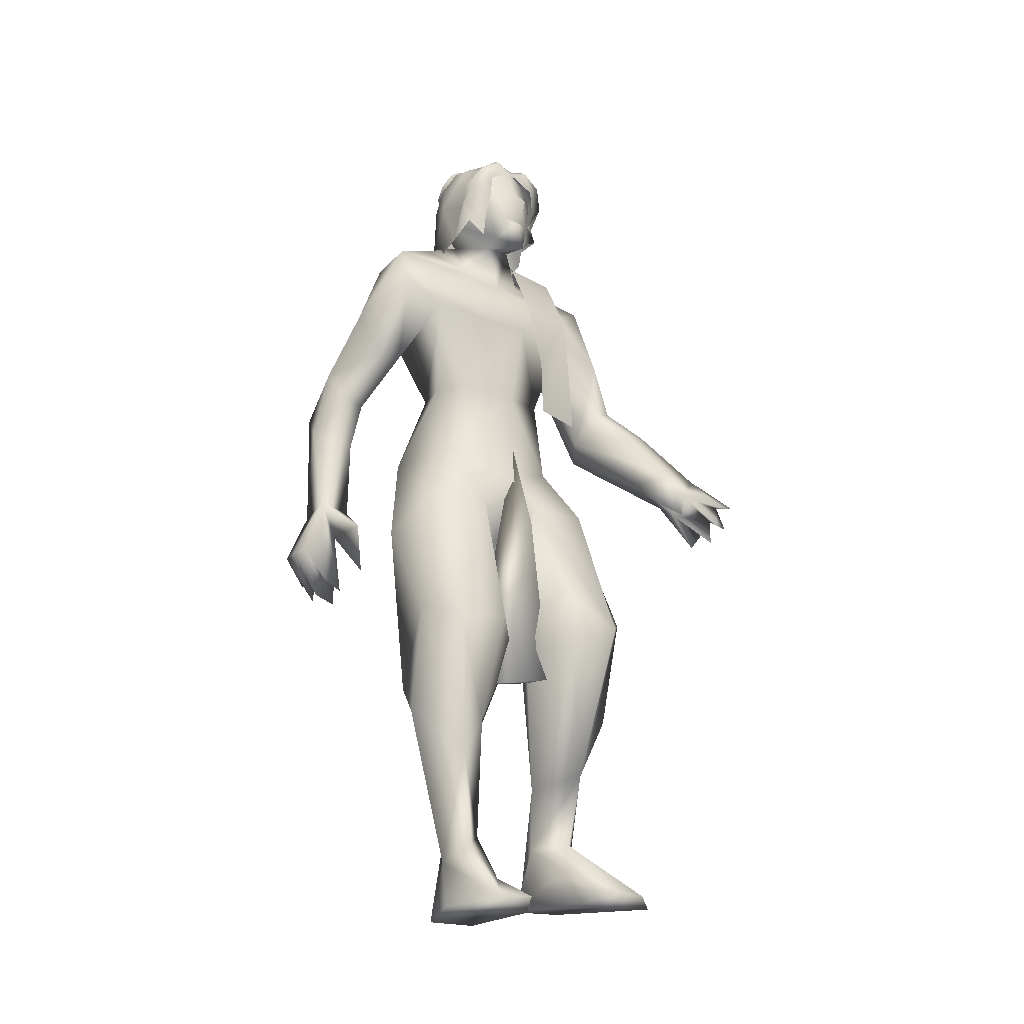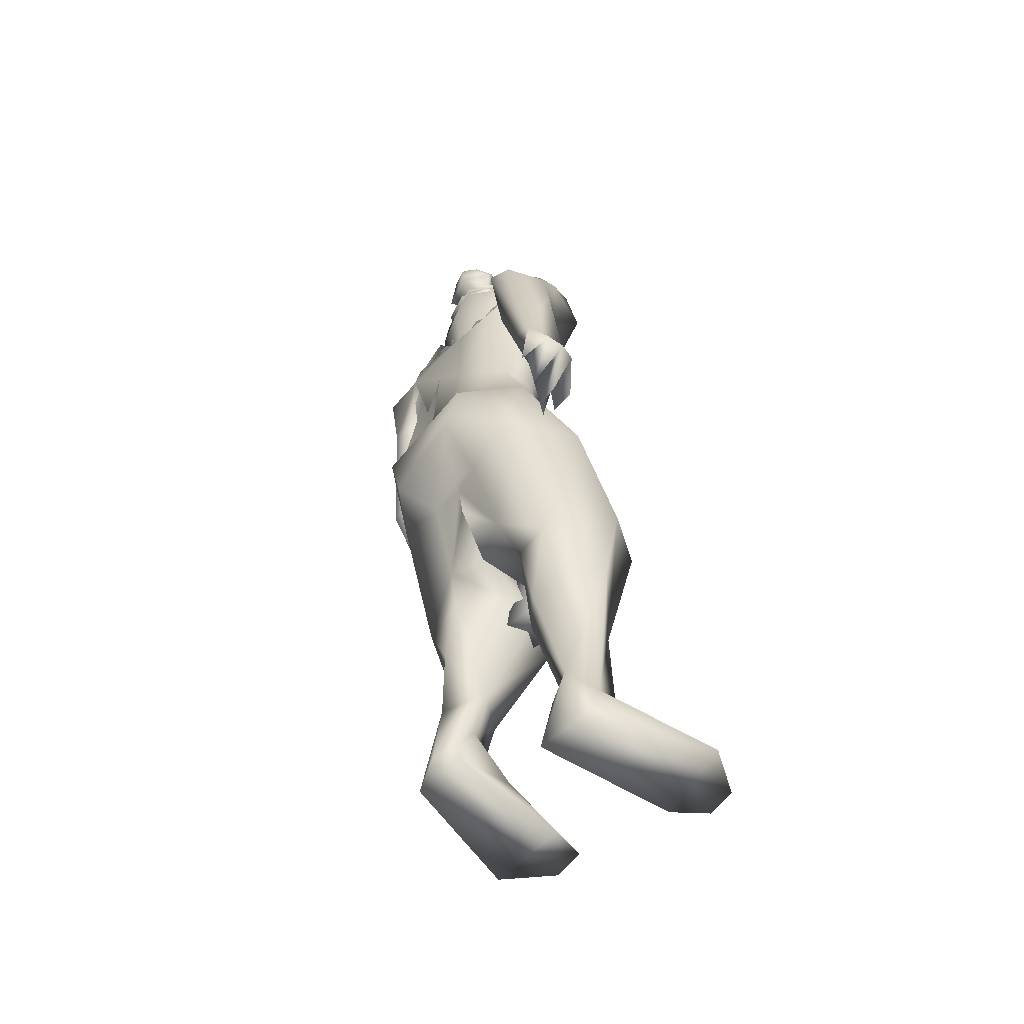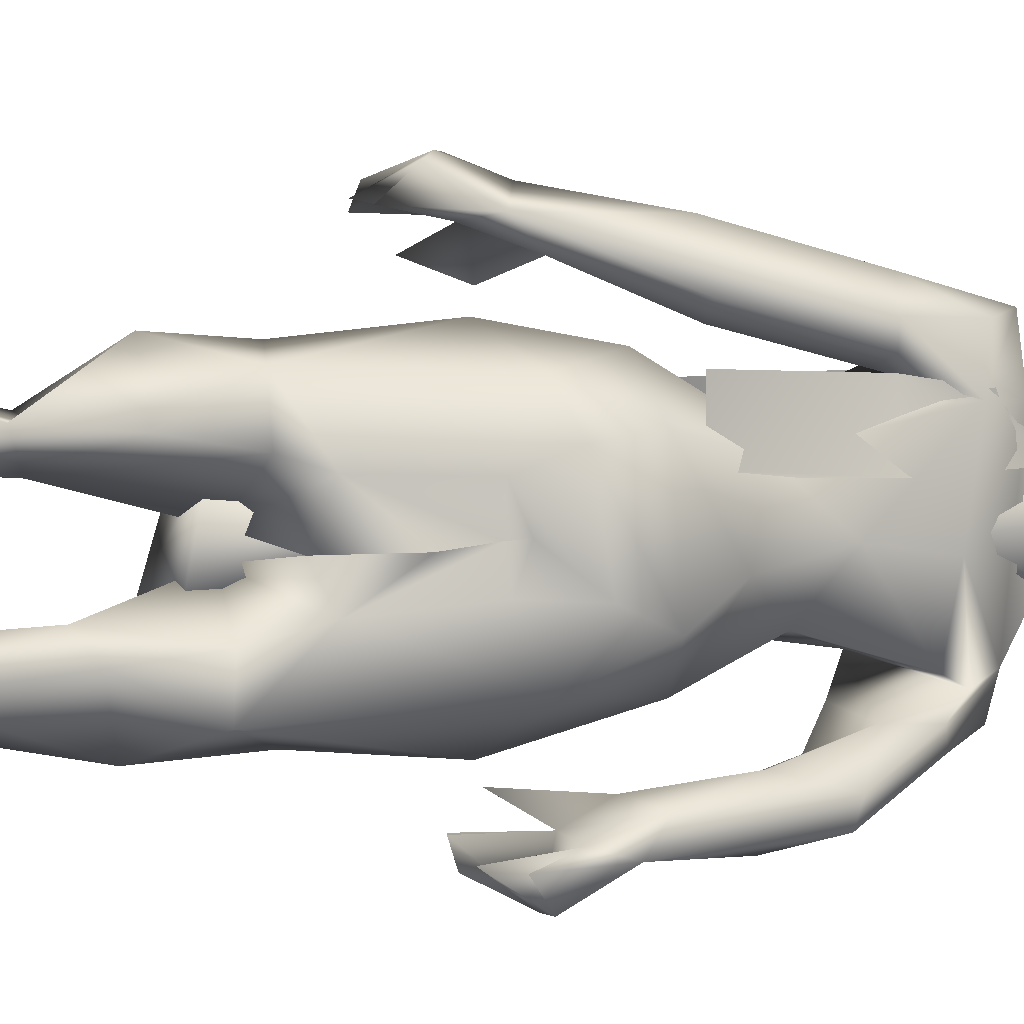
<metadata>
{"format":"obj","ext":"obj","renderer":"f3d","projection":"perspective","resolution":1024,"background":"white","views":[{"elev":-20.1,"azim":56.8,"up":"+Z"},{"elev":-58.0,"azim":-41.5,"up":"+Z"},{"elev":4.2,"azim":-121.9,"up":"+Y"}]}
</metadata>
<code>
o Plane
v 0.2082 0.08648 1.789
v 0.07729 0.06229 2.166
v 0.04369 0.2202 2.162
v 0.1513 0.0787 2
v 0.1242 0.2362 1.994
v -0.03525 0.1002 2.256
v -0.05676 0.2309 2.19
v -0.1378 0.2106 2.048
v -0.1328 0.0799 2.16
v -0.1341 0.07032 1.876
v -0.09072 0.2371 1.886
v -0.1398 0.07765 1.663
v -0.1368 0.2524 1.479
v -0.1415 0.09713 1.476
v 0.229 0.0777 1.617
v 0.1743 0.2271 1.616
f 4 5 2
f 9 8 11
f 2 7 6
f 6 7 9
f 11 13 14
f 10 14 12
f 5 15 16
f 4 1 5
f 2 5 3
f 2 3 7
f 9 7 8
f 10 11 14
f 5 1 15
f 10 9 11
o hair_mesh18-geometry
v -0.05339 -0.1496 2.376
v 0.006169 -0.1576 2.36
v -0.0223 -0.1436 2.439
v -0.07632 -0.1437 2.224
v 0.07261 -0.1559 2.215
v -0.03998 -0.1549 2.183
v -0.1129 -0.08166 2.121
v -0.1268 0.0232 2.121
v -0.07619 0.1194 2.178
v -0.1077 0.09038 2.226
v -0.1454 -0.007882 2.228
v -0.1277 -0.02922 1.995
v -0.1329 -0.05034 2.362
v -0.0885 0.09759 2.378
v -0.05493 0.09863 2.442
v -0.01599 0.07849 2.495
v -0.004924 0.04945 2.52
v 0.01502 0.006637 2.514
v 0.008562 -0.06774 2.529
v 0.01041 -0.1175 2.493
v 0.03582 -0.1397 2.421
v 0.08795 -0.1353 2.33
v 0.08978 -0.1258 2.417
v 0.1604 -0.1349 2.384
v 0.1262 -0.1566 2.327
v 0.1353 -0.1398 2.263
v 0.1426 -0.08846 2.222
v 0.1518 -0.08711 2.294
v 0.1713 -0.08121 2.36
v 0.1724 -0.07566 2.423
v 0.1696 -0.1121 2.449
v 0.1214 -0.0808 2.468
v 0.0687 -0.1134 2.481
v 0.0729 -0.05293 2.515
v 0.1307 0.02665 2.49
v 0.06138 0.05626 2.509
v 0.03692 0.1002 2.483
v 0.002081 0.1108 2.424
v 0.05777 0.1118 2.42
v 0.1004 0.0755 2.47
v 0.126 0.06273 2.505
v 0.157 0.00345 2.464
v 0.1405 -0.04495 2.504
v 0.175 -0.05015 2.48
v 0.1601 0.05987 2.481
v 0.1507 0.08518 2.425
v 0.1382 0.1212 2.452
v 0.123 0.14 2.388
v 0.1427 0.09742 2.358
v 0.1199 0.09258 2.312
v 0.07739 0.1281 2.355
v 0.06234 0.1074 2.25
v -0.03299 0.1215 2.364
v -0.008094 0.1459 2.244
v 0.09072 0.1421 2.283
v 0.1143 0.0777 2.249
v -0.07512 -0.09215 2.443
v -0.05853 -0.08895 2.475
v -0.1154 -0.04206 2.436
v -0.09195 0.03281 2.445
v -0.1278 -0.08249 2.513
v -0.07501 0.03333 2.477
v -0.05535 0.02317 2.504
v -0.04976 0.008507 2.516
v -0.03969 -0.01311 2.513
v -0.04296 -0.05066 2.52
v -0.04202 -0.0758 2.502
v -0.09884 -0.1189 2.451
v -0.07638 -0.1146 2.494
v -0.1534 -0.05107 2.441
v -0.1216 0.05032 2.453
v -0.09868 0.05103 2.496
v -0.07207 0.03726 2.533
v -0.0645 0.01741 2.55
v -0.05087 -0.01186 2.546
v -0.05528 -0.0627 2.555
v -0.05402 -0.09675 2.531
v -0.1164 -0.08029 2.535
v -0.1555 -0.0481 2.508
v -0.1394 0.003298 2.514
v -0.1419 -0.04806 2.539
v -0.1278 0.003656 2.536
v -0.1143 -0.003323 2.554
v -0.1104 -0.01339 2.563
v -0.1035 -0.02823 2.561
v -0.1057 -0.054 2.566
v -0.1051 -0.07126 2.553
f 17 18 19
f 20 18 17
f 20 21 18
f 20 22 21
f 23 22 20
f 24 26 25
f 24 27 26
f 27 24 28
f 27 28 23
f 27 23 20
f 29 27 20
f 29 26 27
f 29 30 26
f 30 29 75
f 32 31 79
f 31 30 78
f 34 33 81
f 36 35 82
f 17 19 74
f 29 17 75
f 33 32 80
f 35 34 82
f 19 36 83
f 29 20 17
f 19 37 36
f 19 18 37
f 18 38 37
f 21 38 18
f 37 38 39
f 38 40 39
f 38 41 40
f 21 42 41
f 21 41 38
f 44 42 43
f 41 42 44
f 40 41 44
f 40 44 45
f 46 40 45
f 47 40 46
f 39 40 47
f 48 39 47
f 39 48 49
f 50 49 48
f 50 35 49
f 34 35 50
f 51 34 50
f 52 34 51
f 33 34 52
f 53 33 52
f 53 32 33
f 32 53 54
f 54 53 55
f 53 56 55
f 53 52 56
f 52 57 56
f 52 51 57
f 57 51 58
f 59 58 51
f 59 60 58
f 59 47 60
f 59 48 47
f 50 48 59
f 51 50 59
f 60 47 46
f 60 46 58
f 57 58 61
f 61 58 62
f 61 62 63
f 63 62 64
f 62 65 64
f 64 65 66
f 67 64 66
f 68 64 67
f 68 55 64
f 54 55 68
f 69 54 68
f 31 54 69
f 31 32 54
f 30 31 69
f 26 30 69
f 26 69 70
f 70 69 68
f 26 70 25
f 55 63 64
f 55 56 63
f 56 57 63
f 57 61 63
f 67 66 71
f 66 72 71
f 35 36 49
f 36 37 49
f 37 39 49
f 68 67 71
f 76 75 86
f 79 78 89
f 78 76 88
f 81 80 90
f 83 82 92
f 73 74 85
f 75 73 86
f 80 79 90
f 82 81 92
f 74 83 93
f 87 86 95
f 89 88 99
f 88 87 98
f 91 90 100
f 93 92 102
f 84 85 94
f 86 84 95
f 90 89 100
f 92 91 102
f 85 93 103
f 97 96 95
f 96 97 98
f 98 97 99
f 99 97 100
f 100 97 101
f 101 97 102
f 97 103 102
f 97 94 103
f 97 77 94
f 97 95 77
f 76 30 75
f 31 78 79
f 30 76 78
f 33 80 81
f 83 36 82
f 73 17 74
f 17 73 75
f 32 79 80
f 34 81 82
f 74 19 83
f 87 76 86
f 78 88 89
f 76 87 88
f 91 81 90
f 93 83 92
f 84 73 85
f 73 84 86
f 79 89 90
f 81 91 92
f 85 74 93
f 96 87 95
f 88 98 99
f 87 96 98
f 101 91 100
f 103 93 102
f 77 84 94
f 84 77 95
f 89 99 100
f 91 101 102
f 94 85 103
o body_mesh15-geometry
v 0.1208 -0.2025 0.2498
v 0.09435 -0.11 0.509
v 0.1844 -0.1254 0.2839
v 0.0423 -0.1721 0.5408
v 0.01453 -0.152 0.7429
v -0.001095 -0.2689 0.7287
v 0.2186 -0.3393 0.9194
v 0.1655 -0.336 0.6217
v 0.1372 -0.1364 0.1984
v 0.2687 -0.2215 0.5007
v 0.2669 -0.1632 0.6002
v 0.2387 -0.04702 0.8243
v 0.3365 -0.1313 0.894
v -0.03391 -0.1124 0.8917
v -0.1217 -0.2422 1.217
v -0.1083 -0.08911 1.146
v -0.2207 -0.09196 1.258
v -0.2298 -0.1475 1.377
v -0.135 -0.07168 1.57
v -0.2184 0.1679 1.355
v -0.1019 0.112 1.624
v -0.03998 0.1757 1.609
v -0.07094 -0.2639 1.454
v 0.06284 -0.3568 1.183
v 0.3324 -0.2759 0.8824
v 0.1976 -0.2456 0.1974
v 0.2874 -0.2134 0.2389
v 0.1357 -0.2448 0.04347
v 0.4991 -0.1674 0.03322
v 0.4532 -0.3885 0.03727
v 0.5861 -0.3054 0.05393
v 0.5986 -0.2188 0.05968
v 0.3613 -0.1706 0.1399
v 0.1678 -0.2734 1.293
v 0.2038 -0.1184 1.295
v 0.09431 -0.1744 1.478
v 0.1373 -0.03285 1.203
v 0.2056 -0.01792 1.376
v 0.03422 -0.1919 1.69
v 0.1084 -0.1342 1.698
v 0.1609 0.005597 1.664
v -0.06744 -0.1711 1.692
v -0.1282 -0.0302 1.789
v 0.03538 0.1749 1.715
v -0.144 0.1915 2.025
v 0.06984 0.2603 1.974
v -0.004521 0.2429 1.894
v -0.0932 0.2694 1.887
v -0.1011 0.3296 1.884
v -0.1351 0.3243 2.044
v -0.07648 0.3411 2.146
v -0.05213 0.1915 2.184
v -0.1276 0.1909 2.128
v -0.05711 0.04296 2.256
v -0.08043 -0.0258 2.259
v -0.1557 -0.05745 1.975
v -0.1549 -0.2458 1.93
v 0.1224 -0.2335 1.944
v 0.2102 0.01499 1.884
v 0.1078 0.1576 1.457
v 0.2052 0.07399 1.297
v 0.04931 -0.006433 1.147
v -0.1063 0.000161 1.184
v -0.0889 -0.002751 1.142
v -0.09152 0.09483 1.146
v -0.08292 -0.01474 1.024
v -0.002587 -0.01774 0.8491
v -0.1992 0.148 1.223
v -0.08758 0.2491 1.222
v -0.03175 0.286 1.407
v 0.1117 -0.225 2.024
v 0.1651 0.008405 2.024
v 0.08898 -0.00147 2.079
v 0.06266 -0.3419 2.125
v 0.07107 -0.1095 2.12
v 0.003144 -0.2178 2.186
v -0.08275 -0.2551 2.113
v -0.09277 -0.2862 2.042
v -0.03983 -0.08624 2.255
v 0.09108 -0.04017 2.21
v 0.04108 0.06302 2.241
v 0.1537 0.05317 2.209
v -0.03233 0.1086 2.315
v 0.01097 0.1091 2.377
v -0.03353 0.09103 2.384
v -0.1176 0.05331 2.356
v -0.1425 -0.03549 2.346
v 0.0432 0.09755 2.121
v 0.03901 0.276 2.065
v 0.1181 0.3562 1.872
v 0.06097 0.3164 1.615
v 0.11 0.3555 1.712
v -0.01219 0.3603 1.581
v -0.008564 0.4239 1.583
v 0.09785 0.4941 1.624
v -0.02724 0.4023 1.929
v 0.0079 0.3568 2.111
v 0.09849 0.422 1.728
v 0.2137 0.4182 1.612
v 0.2132 0.4717 1.617
v 0.2528 0.4261 1.434
v 0.2649 0.4963 1.368
v 0.3616 0.4584 1.446
v 0.3479 0.4816 1.317
v 0.3581 0.5829 1.267
v 0.3574 0.5493 1.438
v 0.35 0.3769 1.357
v 0.4613 0.4264 1.273
v 0.3934 0.4903 1.367
v 0.5502 0.5114 1.286
v 0.4199 0.5965 1.339
v 0.4795 0.5193 1.196
v 0.3882 0.5978 1.303
v 0.5273 0.5663 1.3
v 0.5103 0.5509 1.236
v 0.5393 0.497 1.227
v 0.4017 0.5085 1.199
v -0.09312 -0.1146 2.354
v 0.003176 -0.1444 2.312
v 0.1574 -0.04917 2.215
v 0.1918 0.009707 2.27
v 0.172 0.05393 2.273
v 0.1526 -0.008429 2.274
v 0.1899 -0.03802 2.275
v 0.186 0.02882 2.303
v 0.1506 -0.09261 2.382
v 0.04392 -0.1354 2.373
v 0.1599 -0.0278 2.352
v 0.1314 0.0907 2.382
v 0.09755 0.08731 2.466
v 0.1696 0.008271 2.393
v 0.1467 0.001727 2.478
v 0.122 -0.09459 2.464
v 0.2254 0.01429 2.333
v -0.00277 -0.1296 2.381
v -0.2131 -0.3089 1.757
v -0.02087 -0.2964 1.8
v 0.1084 -0.3406 2.009
v -0.06246 -0.3515 2.099
v -0.2003 -0.3213 1.906
v -0.1746 -0.373 1.93
v -0.01376 -0.3633 1.798
v -0.1642 -0.4667 1.753
v -0.127 -0.4247 1.673
v -0.1779 -0.5055 1.551
v -0.3008 -0.4601 1.644
v -0.3186 -0.3994 1.653
v -0.238 -0.3605 1.526
v -0.06587 -0.4167 1.929
v -0.1439 -0.3586 1.662
v -0.1284 -0.4011 1.512
v -0.1142 -0.453 1.511
v -0.2446 -0.4823 1.293
v -0.1576 -0.3911 1.302
v -0.1215 -0.4945 1.307
v -0.2293 -0.5531 1.146
v -0.2648 -0.4775 1.076
v -0.2273 -0.4532 1.201
v -0.2299 -0.4122 1.357
v -0.07607 -0.395 1.239
v -0.1358 -0.4418 1.207
v -0.1341 -0.5428 1.155
v -0.1803 -0.5558 1.151
v -0.2113 -0.4681 1.019
v -0.08972 -0.373 1.103
v -0.1044 -0.4346 1.032
v -0.09548 -0.4911 1.056
v -0.1545 -0.4286 1.003
v -0.155 -0.4868 1.023
v 0.1963 0.2304 1.304
v -0.01885 0.1035 0.8992
v 0.1143 0.3316 1.206
v 0.3959 0.2153 0.8927
v 0.3251 0.06808 1.013
v 0.235 0.00956 0.8302
v 0.02555 0.1343 0.8109
v 0.1195 0.1039 0.4515
v 0.02562 0.17 0.6103
v 0.0406 0.1896 0.3913
v -0.01477 0.1477 0.1168
v 0.09416 0.1183 0.2804
v 0.03102 0.1042 0.1141
v 0.02914 0.2497 0.1127
v 0.3705 0.1058 0.09338
v 0.367 0.3316 0.09517
v 0.4829 0.2254 0.1087
v 0.1128 0.2406 0.2525
v 0.1474 0.1768 0.4891
v 0.1893 0.3149 0.666
v 0.04705 0.2648 0.8124
v 0.2973 0.2958 0.9391
v 0.3556 0.09543 0.8313
v 0.234 0.198 0.4841
v 0.1867 0.1875 0.2874
v 0.2355 0.136 0.2033
v 0.479 0.1379 0.115
v 0.1242 -0.1029 0.04509
v 0.189 -0.00707 1.479
v 0.2399 0.02508 1.235
v 0.2839 -0.09421 0.7112
v 0.2586 0.06928 0.7511
v 0.1747 -0.1416 0.7252
v 0.152 0.1139 0.7705
f 104 105 106
f 107 105 104
f 107 108 105
f 109 108 107
f 109 111 110
f 107 111 109
f 107 104 111
f 112 104 106
f 106 114 113
f 105 114 106
f 115 114 105
f 115 116 114
f 108 117 115
f 117 108 109
f 118 117 109
f 118 119 117
f 119 118 120
f 121 120 118
f 122 123 121
f 124 123 122
f 123 124 125
f 121 126 122
f 121 118 126
f 118 127 126
f 118 109 127
f 109 110 127
f 110 113 128
f 111 113 110
f 129 113 111
f 129 130 113
f 132 133 131
f 132 134 133
f 132 135 134
f 136 135 132
f 136 134 135
f 136 130 134
f 129 134 130
f 134 129 133
f 129 131 133
f 106 130 136
f 113 130 106
f 128 113 114
f 128 114 116
f 127 110 128
f 127 128 137
f 138 137 128
f 126 127 137
f 126 137 139
f 139 137 138
f 141 138 140
f 139 138 141
f 126 139 142
f 142 139 143
f 144 143 139
f 145 126 142
f 122 126 145
f 146 122 145
f 146 124 122
f 124 148 147
f 148 150 149
f 148 151 150
f 148 152 151
f 148 153 152
f 154 153 148
f 154 156 155
f 154 148 156
f 155 156 157
f 156 158 157
f 158 156 180
f 180 156 159
f 156 148 159
f 159 148 146
f 148 124 146
f 159 146 160
f 160 146 145
f 145 142 161
f 161 142 143
f 161 143 162
f 162 143 144
f 162 144 147
f 144 163 147
f 144 141 163
f 144 139 141
f 163 141 164
f 141 140 164
f 164 140 165
f 166 165 140
f 166 167 165
f 166 168 167
f 168 166 120
f 120 166 119
f 169 277 164
f 167 274 169
f 140 138 169
f 169 138 116
f 138 128 116
f 169 116 170
f 116 115 170
f 117 170 115
f 117 169 170
f 167 169 165
f 165 169 164
f 121 171 120
f 123 171 121
f 123 172 171
f 123 173 172
f 123 125 173
f 125 163 173
f 124 147 125
f 149 162 147
f 174 161 162
f 176 174 175
f 176 177 174
f 178 177 176
f 178 179 177
f 180 159 181
f 158 180 182
f 182 180 179
f 182 179 178
f 182 178 183
f 183 178 176
f 184 183 176
f 184 185 183
f 184 186 185
f 186 188 187
f 189 186 157
f 189 188 186
f 190 189 157
f 190 157 158
f 157 184 191
f 157 186 184
f 184 176 191
f 191 176 200
f 176 192 200
f 176 175 192
f 175 162 192
f 175 174 162
f 192 162 149
f 192 149 193
f 194 193 149
f 194 195 193
f 197 199 198
f 197 152 199
f 152 197 196
f 152 196 151
f 196 194 151
f 151 194 150
f 194 149 150
f 152 153 199
f 153 154 199
f 199 154 200
f 200 154 155
f 200 155 191
f 157 191 155
f 192 193 200
f 199 200 193
f 193 195 201
f 201 195 202
f 194 202 195
f 198 201 203
f 198 199 201
f 199 193 201
f 201 202 203
f 196 204 194
f 196 205 204
f 197 205 196
f 197 198 205
f 203 202 206
f 194 206 202
f 194 204 206
f 204 205 207
f 205 209 208
f 205 198 209
f 198 203 209
f 203 206 209
f 210 211 206
f 212 211 210
f 206 211 212
f 209 206 212
f 209 212 213
f 212 214 213
f 204 207 212
f 207 208 215
f 208 216 215
f 208 209 216
f 209 214 216
f 214 209 217
f 209 213 217
f 214 217 213
f 216 214 218
f 214 219 218
f 212 219 214
f 212 216 219
f 216 212 207
f 207 215 216
f 216 218 219
f 207 220 208
f 207 205 220
f 205 208 220
f 204 212 210
f 204 210 206
f 148 149 147
f 190 158 182
f 190 182 221
f 221 182 222
f 182 183 222
f 183 223 222
f 183 185 223
f 225 224 185
f 225 226 224
f 225 227 226
f 228 227 225
f 223 227 229
f 224 223 185
f 227 223 224
f 226 227 224
f 222 223 229
f 222 229 230
f 229 227 231
f 231 227 228
f 228 225 232
f 232 225 185
f 186 232 185
f 186 187 232
f 187 233 232
f 233 234 232
f 235 234 233
f 235 236 234
f 236 229 234
f 230 229 236
f 234 229 231
f 231 237 234
f 228 237 231
f 234 237 228
f 234 228 232
f 221 222 238
f 222 230 238
f 181 159 160
f 181 160 161
f 160 145 161
f 181 161 239
f 239 161 240
f 240 161 241
f 174 241 161
f 177 241 174
f 179 242 177
f 180 242 179
f 180 181 243
f 181 239 243
f 244 243 250
f 250 243 239
f 246 247 245
f 246 248 247
f 249 248 246
f 250 239 251
f 244 250 249
f 249 246 244
f 244 246 252
f 246 245 252
f 252 245 241
f 252 241 177
f 244 252 242
f 242 252 177
f 180 244 242
f 180 243 244
f 241 245 240
f 239 240 253
f 245 253 240
f 245 247 253
f 247 254 253
f 247 255 254
f 248 255 247
f 251 253 254
f 239 253 251
f 249 256 248
f 249 250 256
f 251 254 257
f 255 257 254
f 255 258 257
f 248 258 255
f 256 258 248
f 256 259 258
f 256 260 259
f 261 260 256
f 261 259 260
f 250 251 262
f 250 262 256
f 262 261 256
f 251 257 262
f 257 258 263
f 258 264 263
f 258 266 265
f 259 266 258
f 259 267 266
f 303 305 306
f 261 267 259
f 261 266 267
f 261 264 266
f 262 264 261
f 257 264 262
f 264 268 263
f 257 268 264
f 257 263 268
f 264 269 265
f 258 269 264
f 258 270 269
f 265 270 258
f 265 269 270
f 264 265 271
f 265 272 271
f 266 272 265
f 266 271 272
f 264 271 266
f 125 147 163
f 173 163 273
f 163 164 273
f 274 170 169
f 168 274 167
f 172 274 168
f 172 293 274
f 172 275 293
f 172 173 275
f 173 273 275
f 164 276 273
f 164 277 276
f 277 170 278
f 274 278 170
f 169 170 277
f 279 278 274
f 279 280 278
f 281 280 279
f 282 280 281
f 283 280 282
f 283 284 280
f 283 285 284
f 286 285 283
f 286 287 285
f 288 287 286
f 288 289 287
f 288 290 289
f 290 288 286
f 286 282 290
f 282 286 283
f 282 292 291
f 282 281 292
f 281 293 292
f 293 294 292
f 293 281 279
f 274 293 279
f 293 275 294
f 275 276 294
f 275 273 276
f 277 295 276
f 278 295 277
f 294 276 296
f 276 295 296
f 280 296 295
f 284 296 280
f 296 284 297
f 284 298 297
f 284 285 298
f 285 287 298
f 298 287 299
f 289 299 287
f 289 298 299
f 289 297 298
f 290 297 289
f 290 296 297
f 290 291 296
f 282 291 290
f 291 292 296
f 292 294 296
f 278 280 295
f 172 168 171
f 120 171 168
f 300 136 132
f 106 136 300
f 112 106 300
f 112 300 104
f 104 300 131
f 300 132 131
f 131 129 104
f 104 129 111
f 108 115 105
f 301 303 302
f 303 304 302
f 301 306 305
f 302 306 301
f 301 305 303
f 166 167 119
f 166 140 167
f 167 140 169
f 167 169 117
f 119 167 117
f 304 306 302
f 304 303 306

</code>
